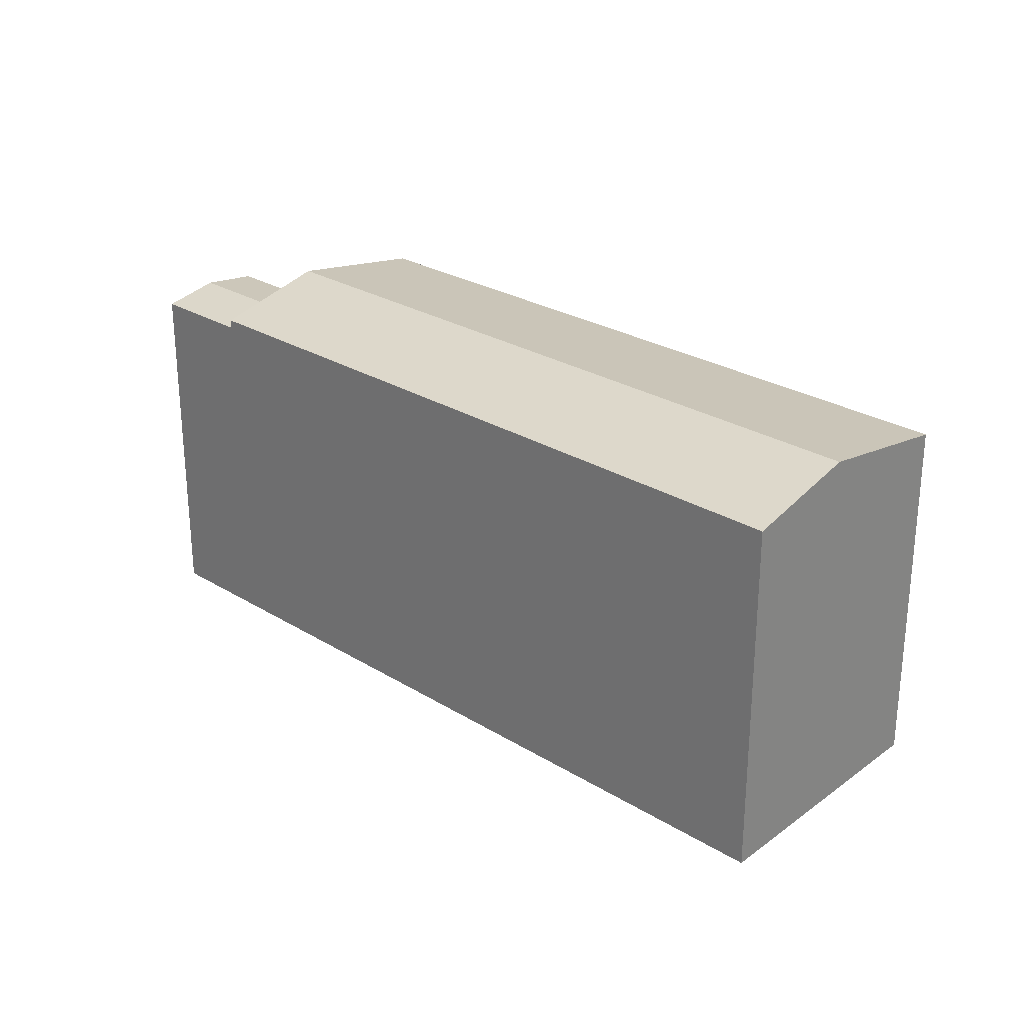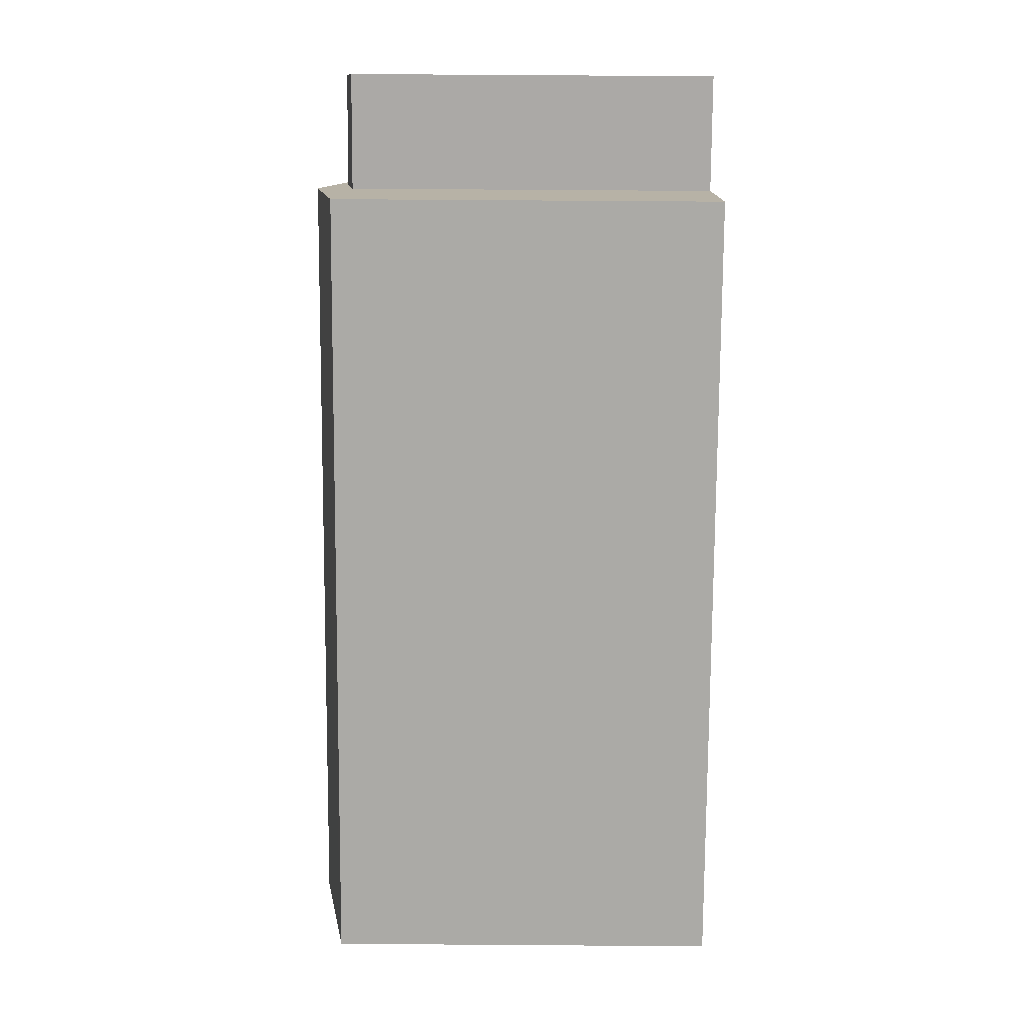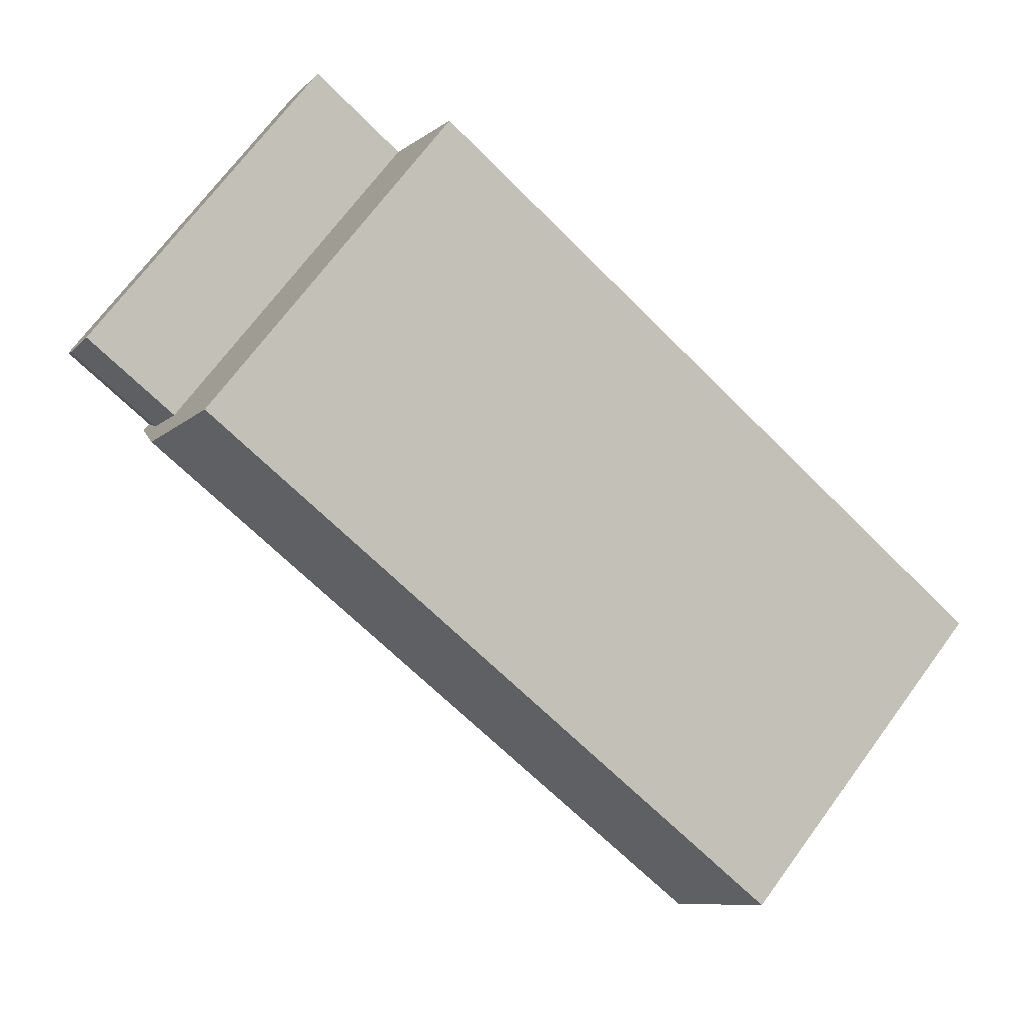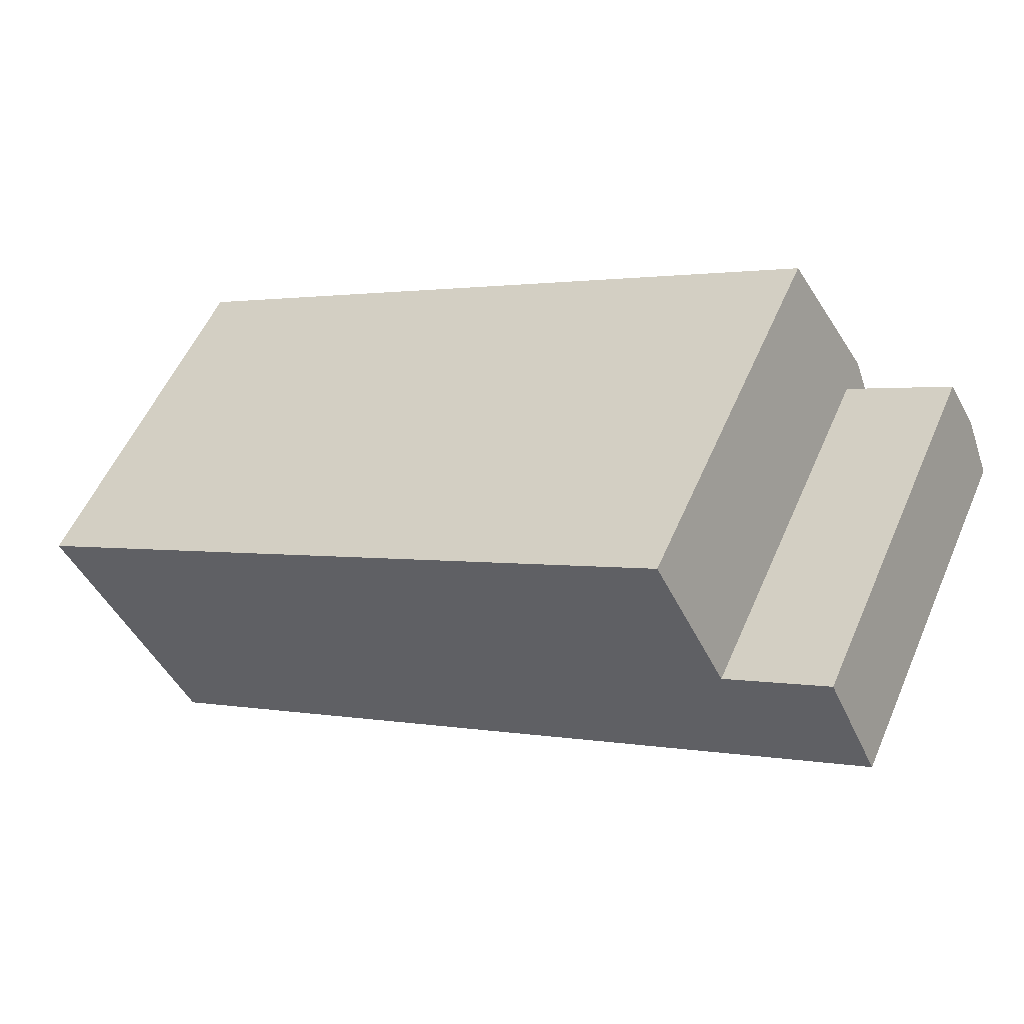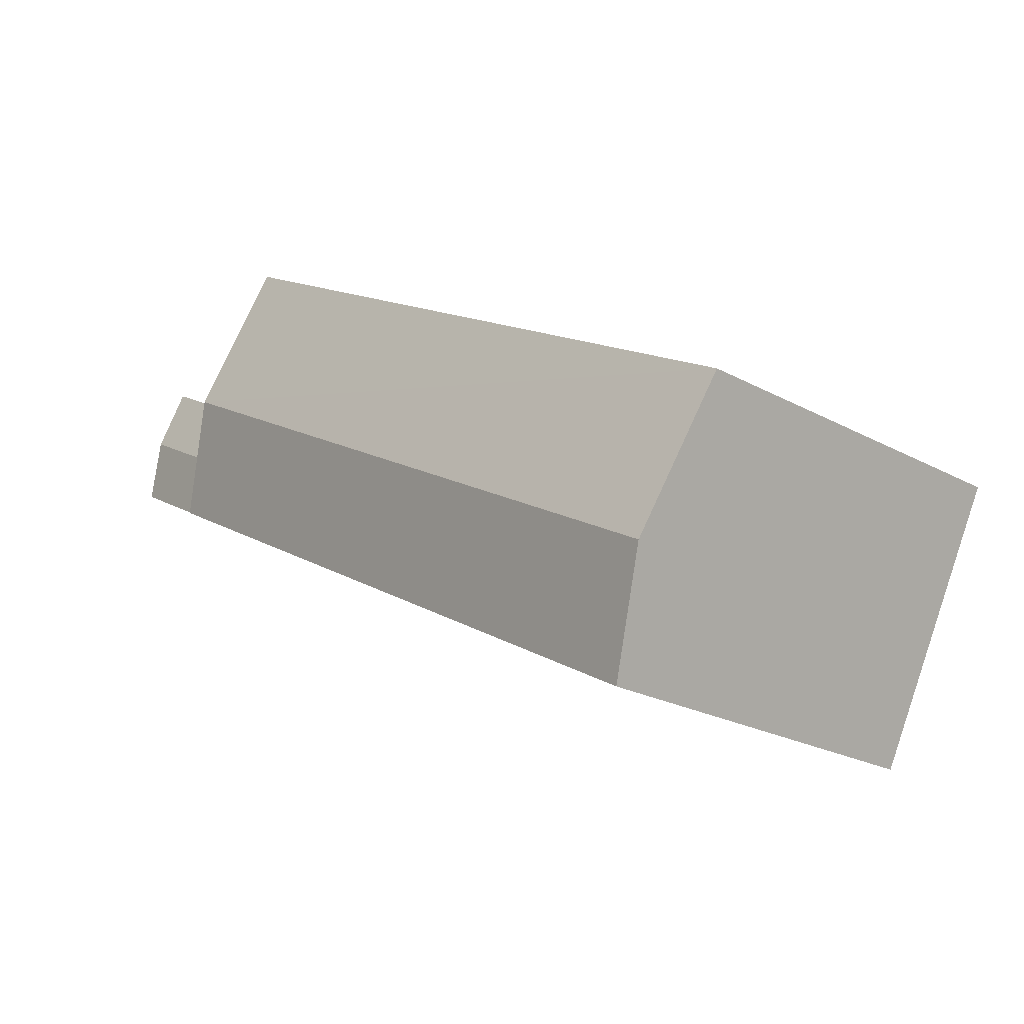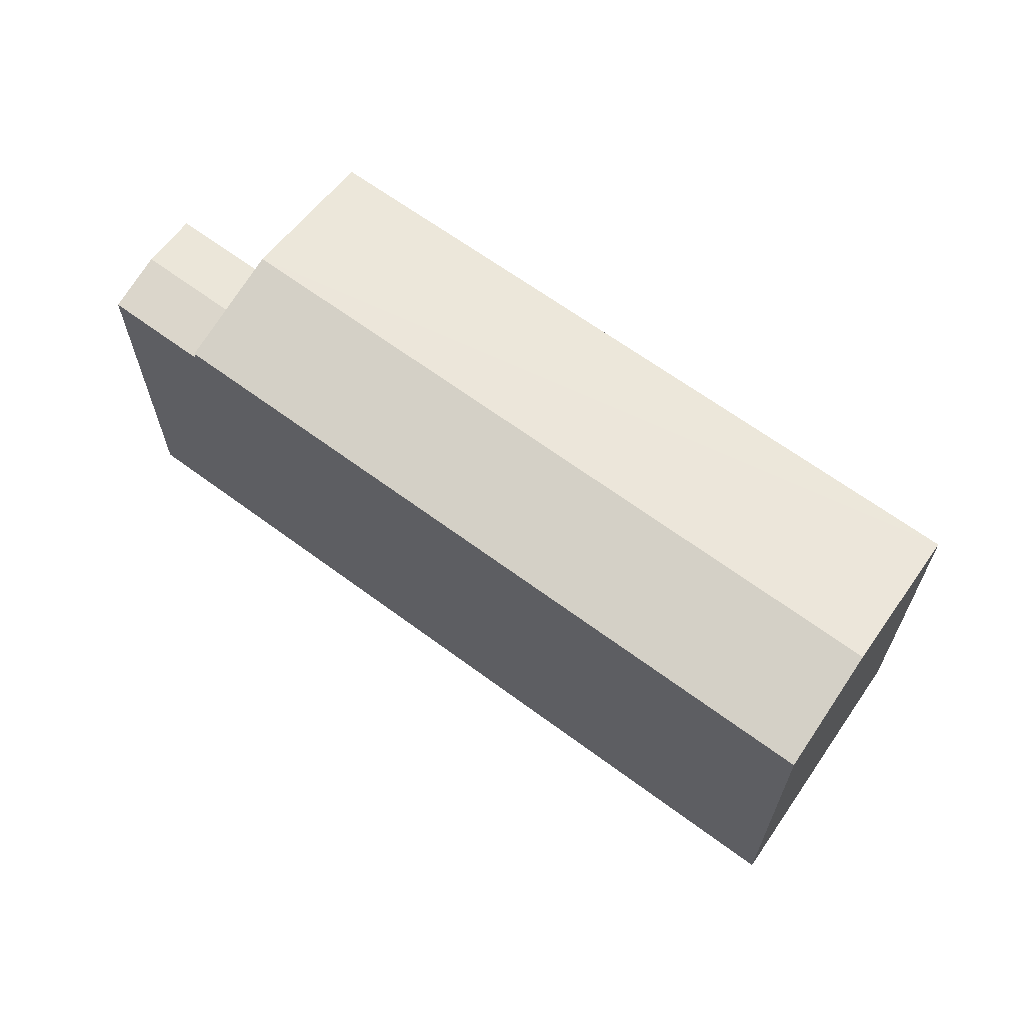
<metadata>
{"format":"obj","ext":"obj","renderer":"f3d","projection":"perspective","resolution":1024,"background":"white","views":[{"elev":26.8,"azim":-165.2,"up":"+Y"},{"elev":75.5,"azim":-89.6,"up":"+Z"},{"elev":71.3,"azim":-143.4,"up":"+Z"},{"elev":55.7,"azim":23.4,"up":"+Z"},{"elev":-23.1,"azim":-132.6,"up":"+Z"},{"elev":65.1,"azim":-172.2,"up":"+Y"}]}
</metadata>
<code>
v  35.26 14.34 6.672
v  33.2 -6.802e-16 11.11
v  35.26 -4.086e-16 6.673
v  33.2 14.34 11.11
v  34.23 14.7 8.89
v  29.25 14.34 8.928
v  29.25 -5.467e-16 8.928
v  31.45 14.34 4.565
v  31.45 -2.796e-16 4.565
v  2.853 15.73 -5.662
v  5.052 6.138e-16 -10.02
v  2.853 3.466e-16 -5.661
v  5.052 14.69 -10.02
v  31.45 14.69 4.565
v  30.35 14.7 6.746
v  29.25 15.05 8.928
v  29.25 15.73 8.928
v  26.44 14.69 14.51
v  26.44 -8.885e-16 14.51
v  0.0003137 14.69 -0.0004658
v  0 0 0
g defaultobject
f 1 2 3
f 2 1 4
f 4 1 5
f 2 6 7
f 6 2 4
f 8 3 9
f 3 8 1
f 10 11 12
f 11 10 13
f 13 9 11
f 9 13 14
f 15 6 16
f 14 16 8
f 16 14 17
f 7 18 19
f 18 7 17
f 19 20 21
f 20 19 18
f 20 12 21
f 12 20 10
f 12 9 7
f 9 12 11
f 7 21 12
f 21 7 19
f 7 3 2
f 3 7 9
f 6 5 15
f 5 6 4
f 15 1 8
f 1 15 5
f 14 10 17
f 10 14 13
f 20 17 10
f 17 20 18

</code>
